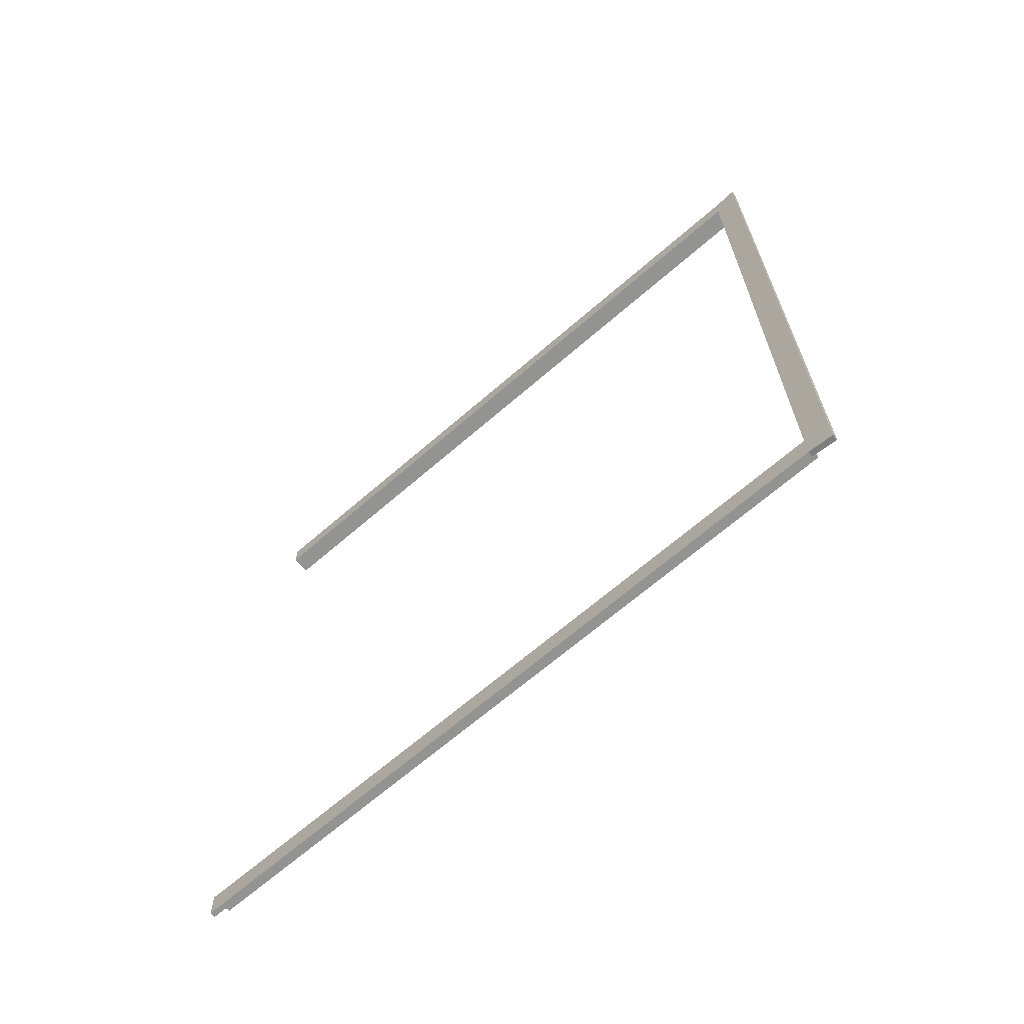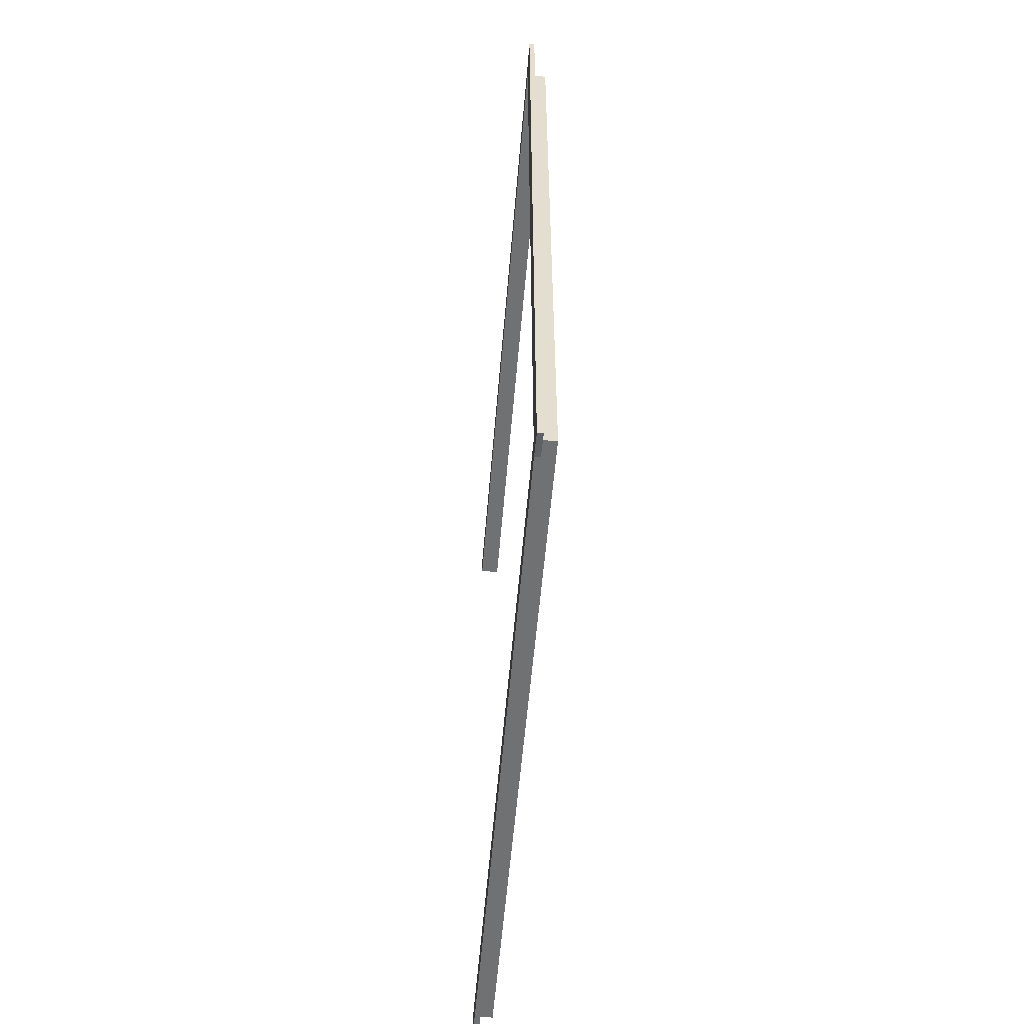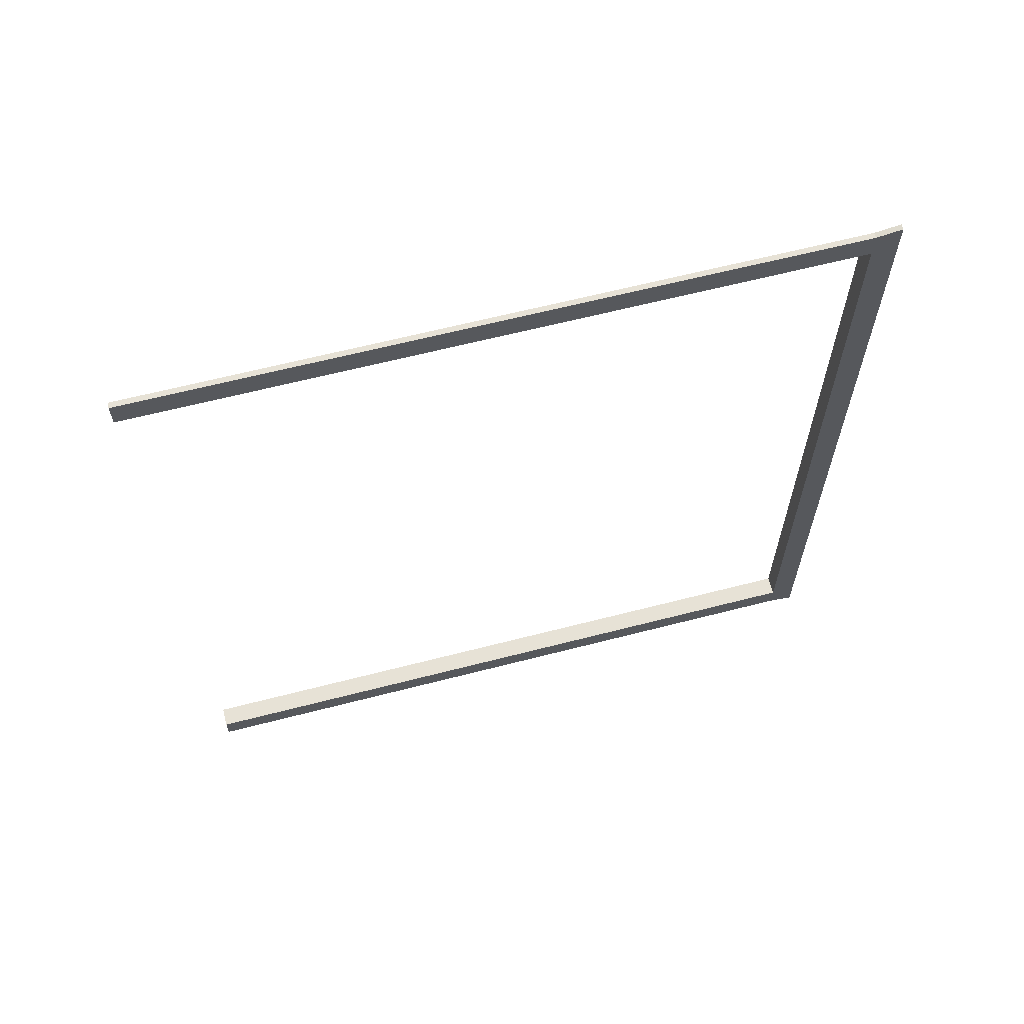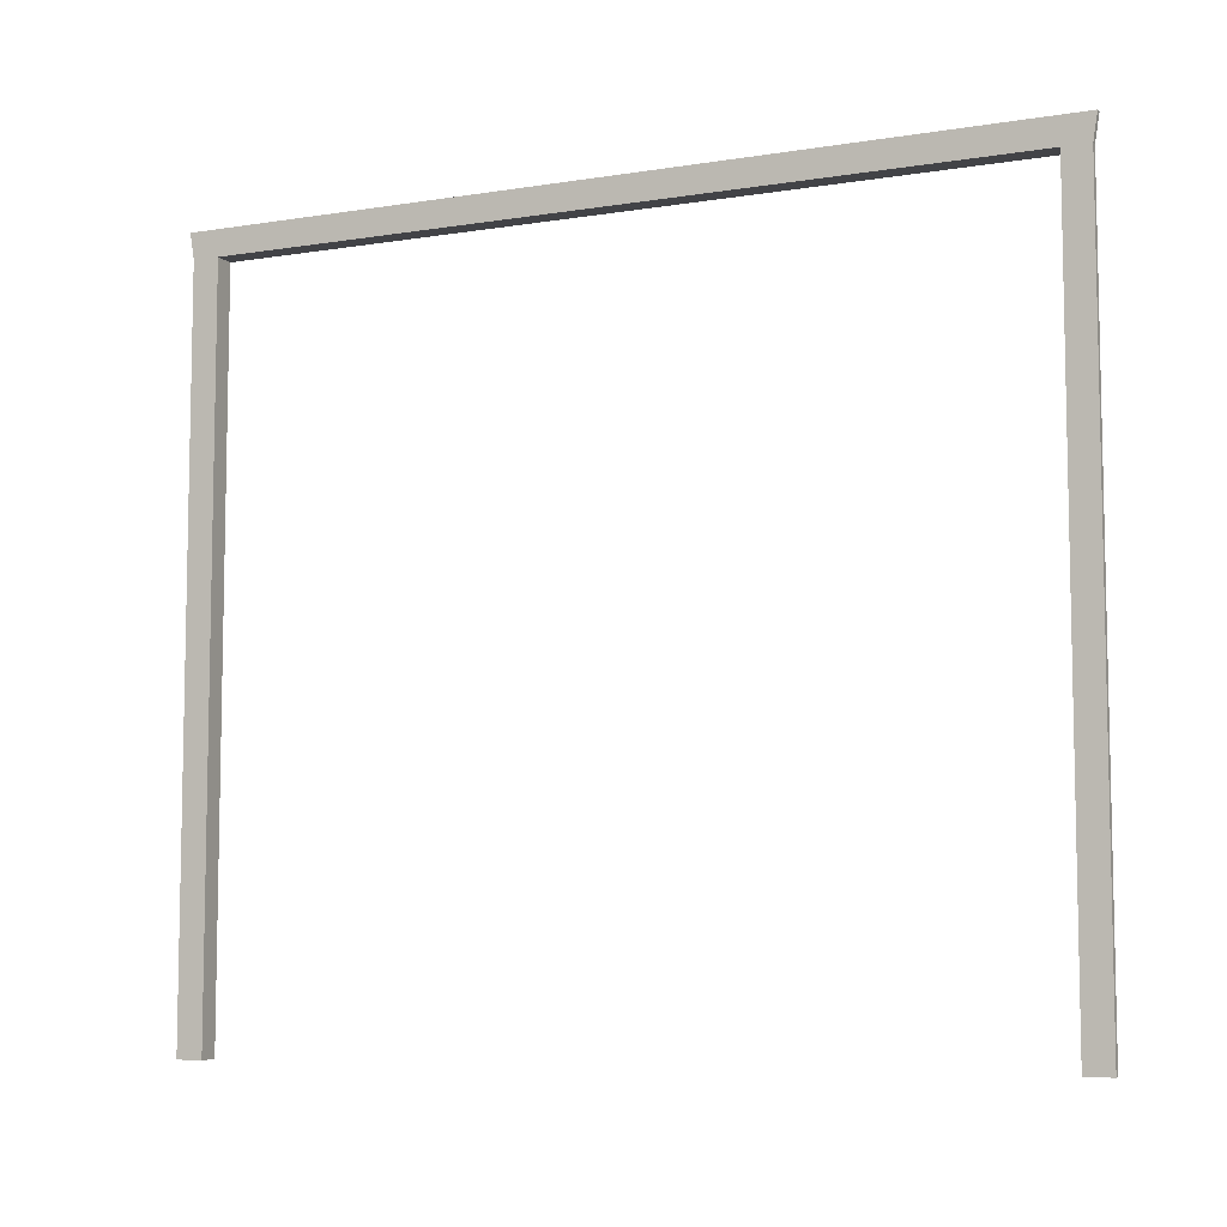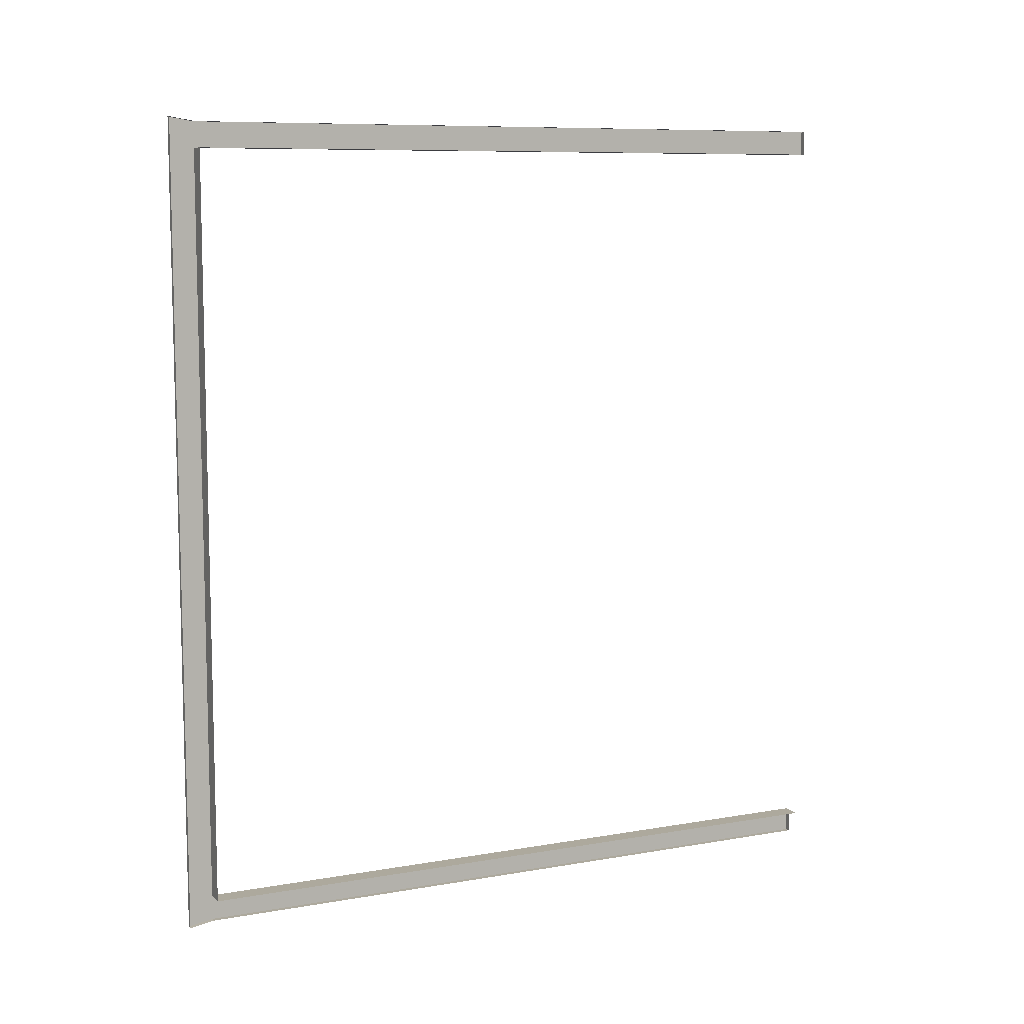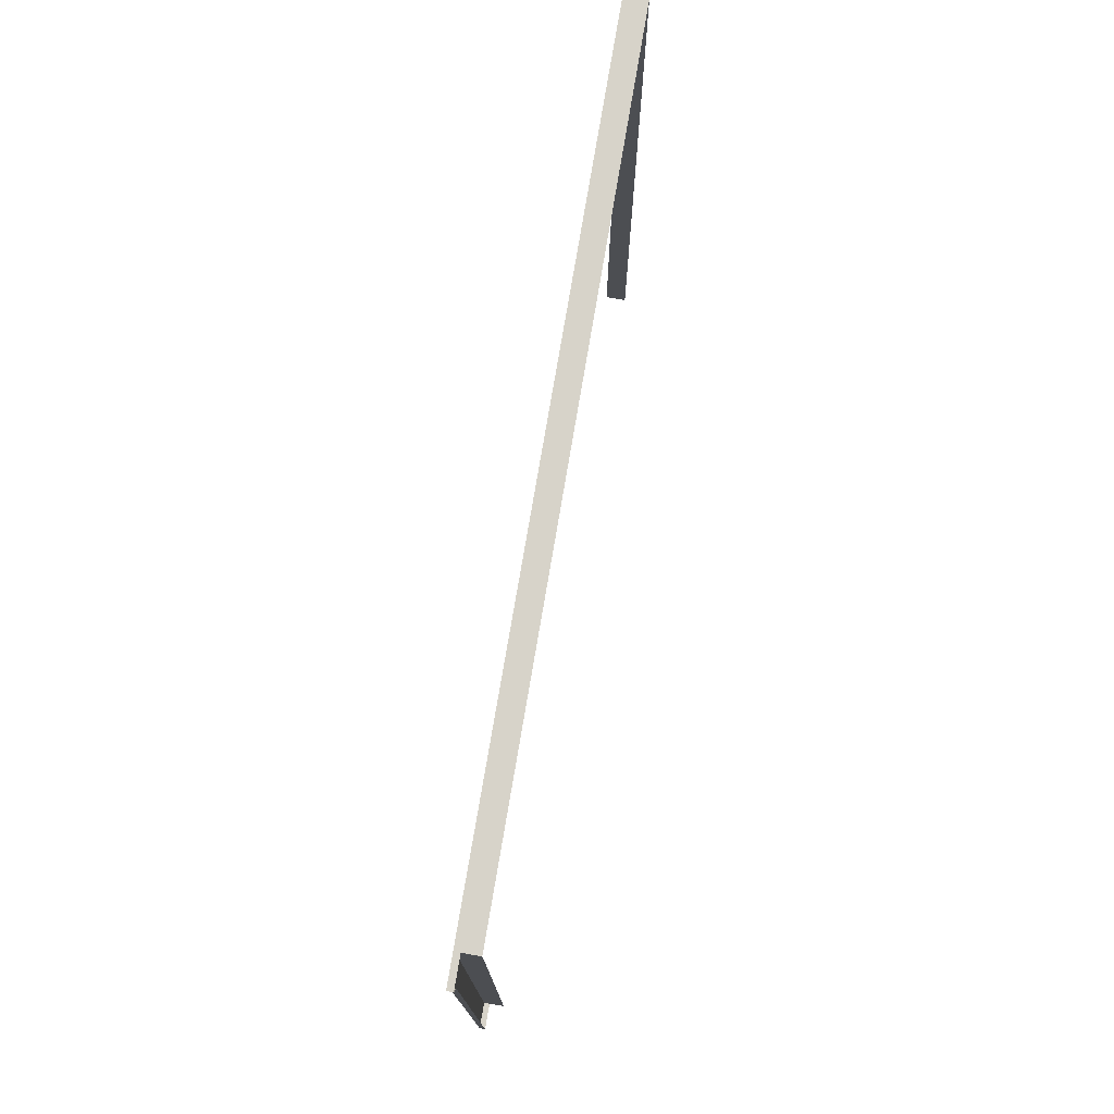
<metadata>
{"format":"obj","ext":"obj","renderer":"f3d","projection":"perspective","resolution":1024,"background":"white","views":[{"elev":-66.7,"azim":131.1,"up":"+Z"},{"elev":-55.1,"azim":175.3,"up":"+Z"},{"elev":63.6,"azim":75.4,"up":"+Z"},{"elev":-7.5,"azim":114.6,"up":"+Y"},{"elev":8.9,"azim":-115.1,"up":"+Z"},{"elev":76.4,"azim":-170.4,"up":"+Y"}]}
</metadata>
<code>
v  2 0 -137.2
v  2 0 -146.4
v  2 252.8 -146.4
v  2 252.8 -137.2
v  2 262 -147.9
v  2 262 -137.2
v  2 262 137.2
v  2 252.8 137.2
v  2 262 147.9
v  2 252.8 146.4
v  2 0 146.4
v  2 0 137.2
v  -0 262 -147.9
v  0 262 -137.2
v  0 262 137.2
v  0 262 147.9
v  0 252.8 146.4
v  0 0 146.4
v  0 0 137.2
v  -5.2 0 137.2
v  -5.2 252.8 137.2
v  -5.2 252.8 -137.2
v  -0 0 -137.2
v  -5.2 0 -137.2
v  -0 0 -146.4
v  0 252.8 -146.4
g Frame
f 1 2 3 4
f 4 3 5 6
f 4 6 7 8
f 8 7 9 10
f 8 10 11 12
f 13 14 6 5
f 14 15 7 6
f 15 16 9 7
f 16 17 10 9
f 17 18 11 10
f 18 19 12 11
f 19 20 21 8
f 19 8 12
f 22 4 8 21
f 23 1 4 24
f 22 24 4
f 23 25 2 1
f 25 26 3 2
f 26 13 5 3

</code>
